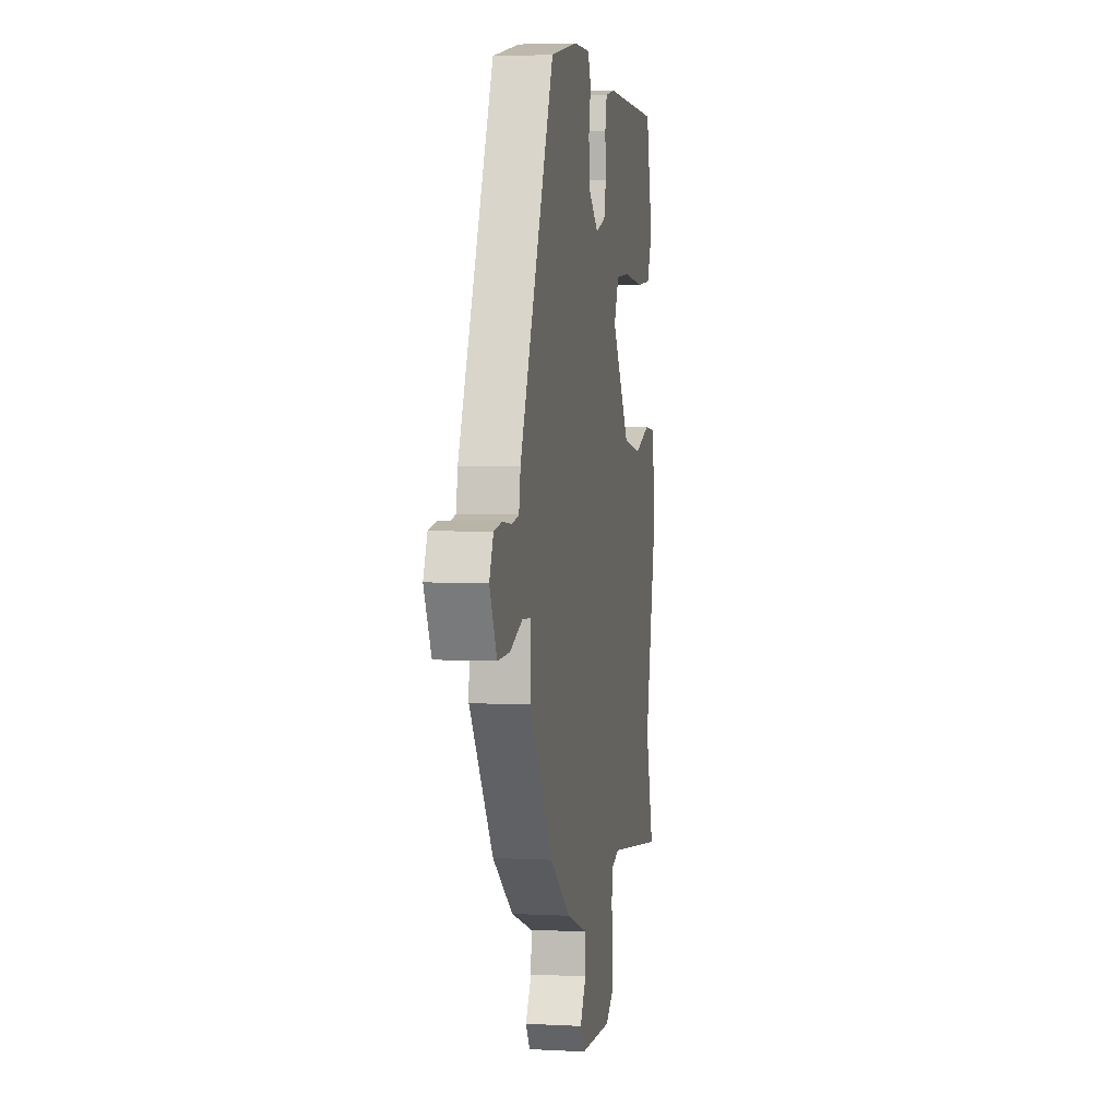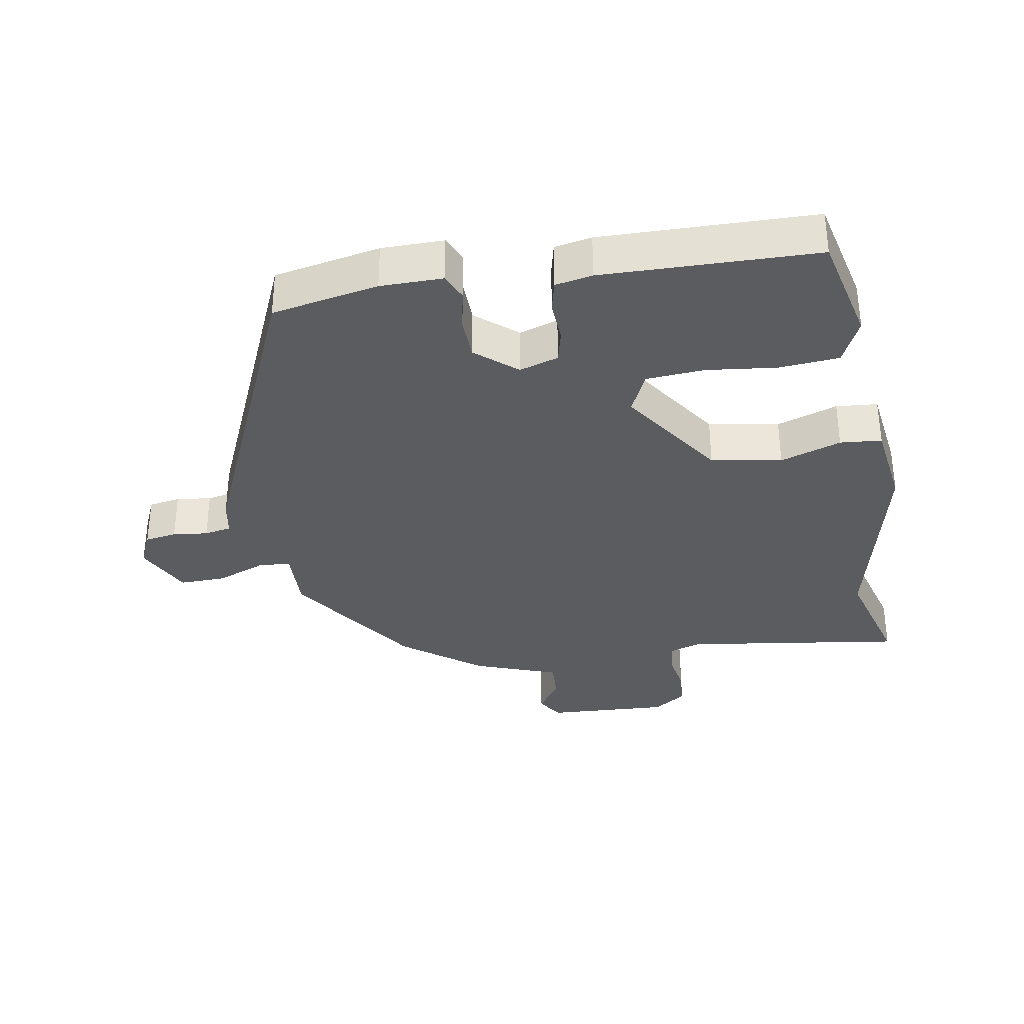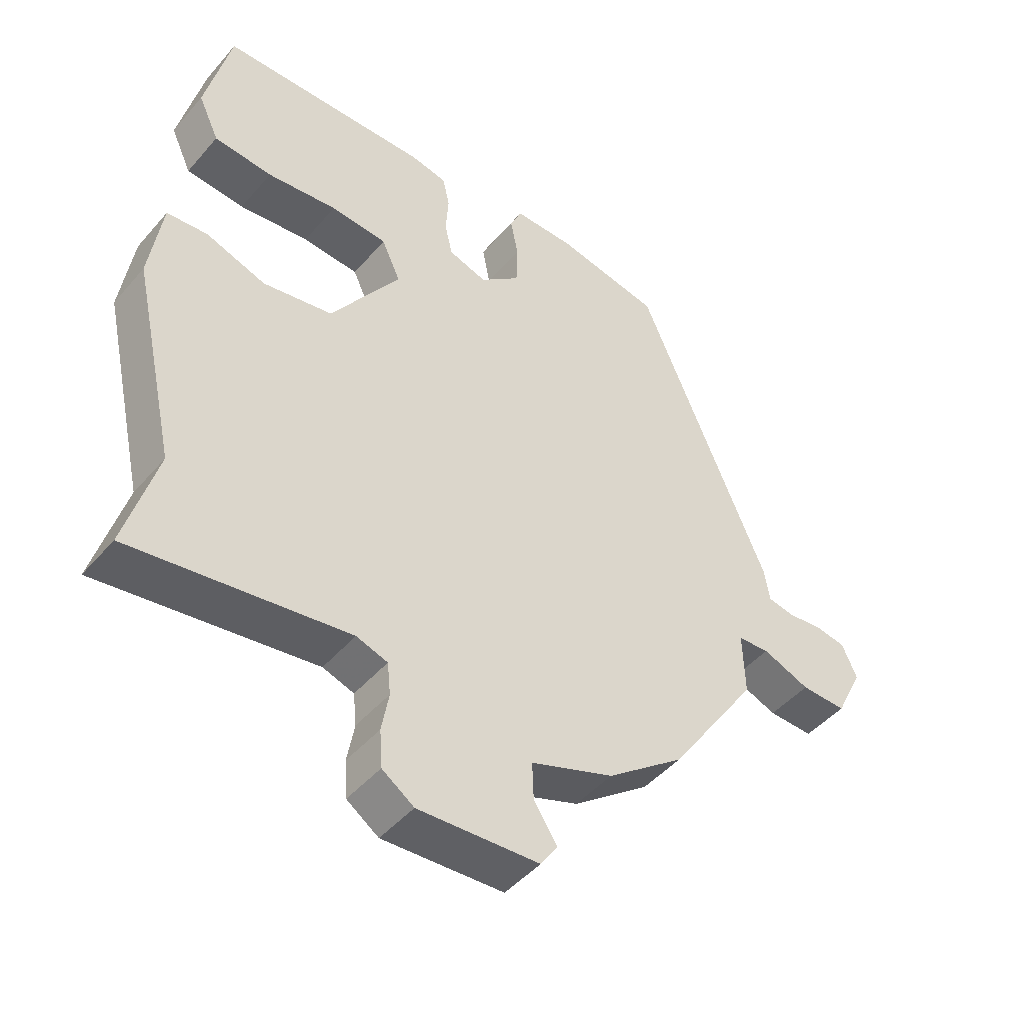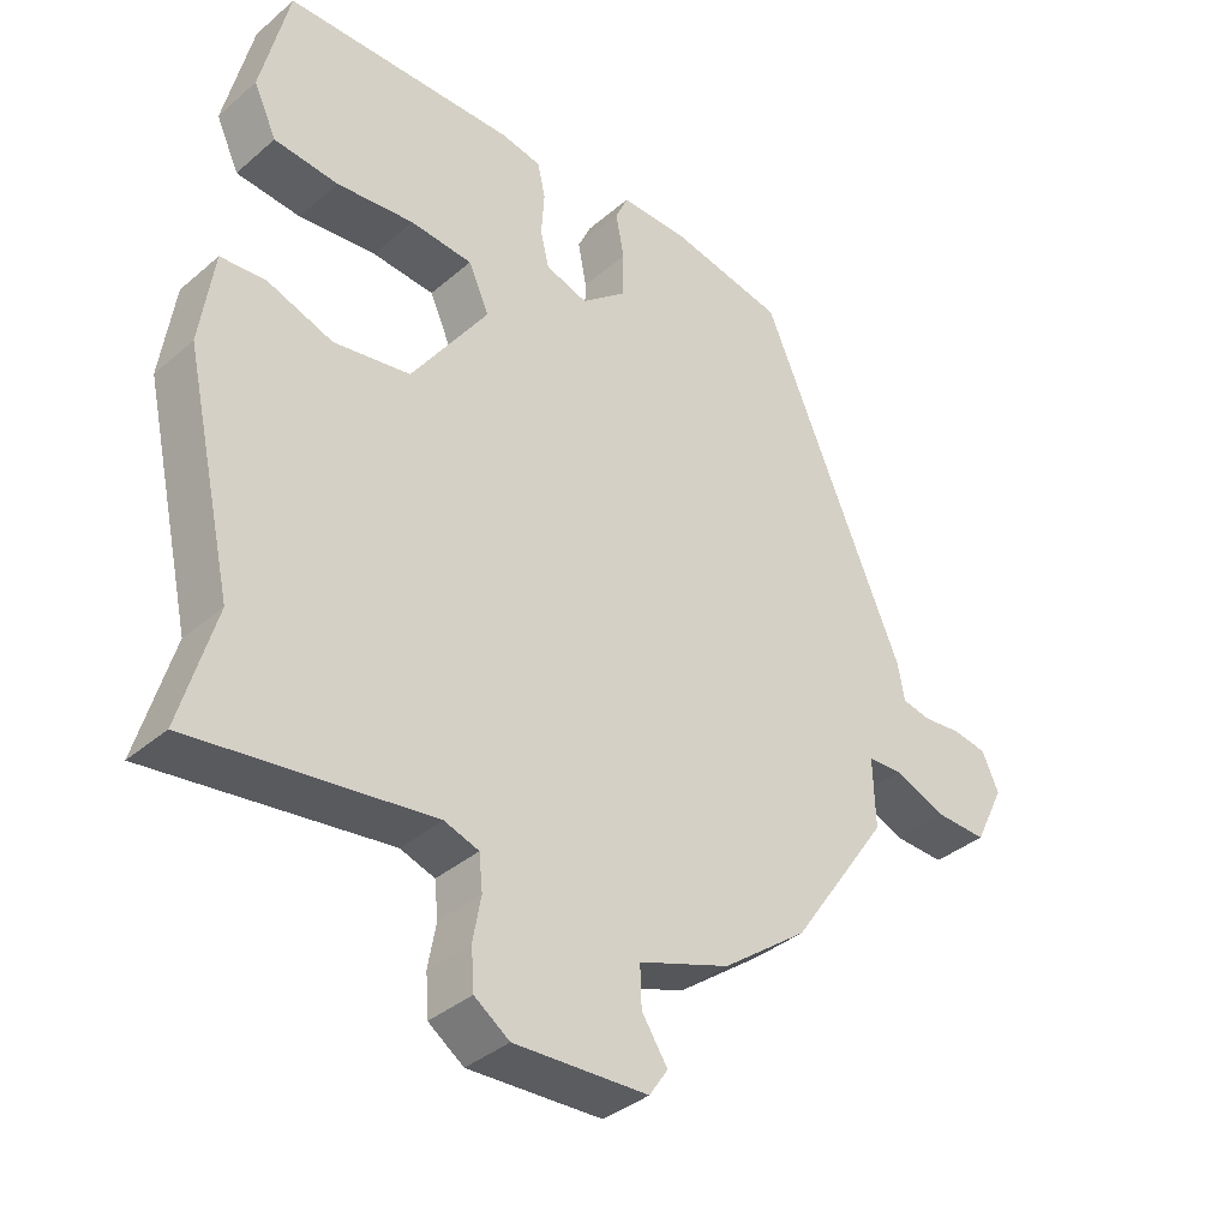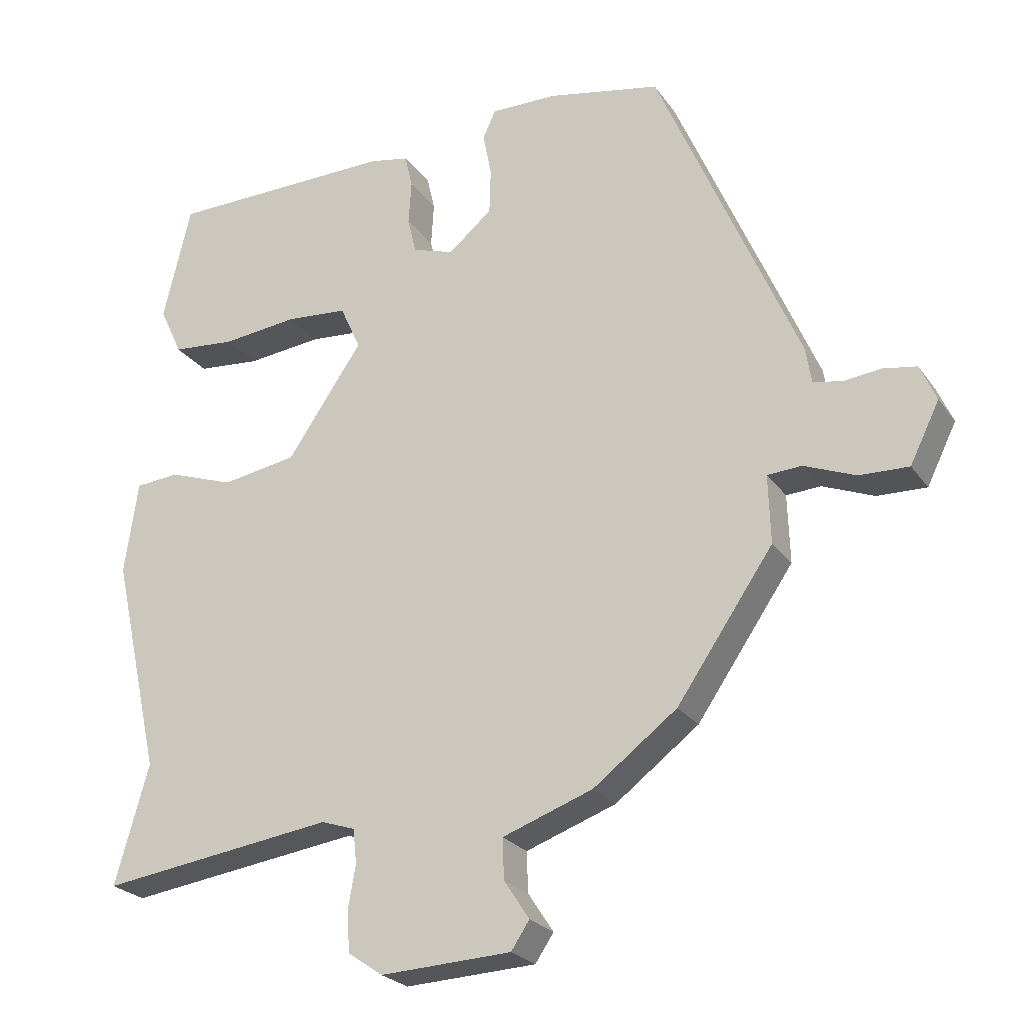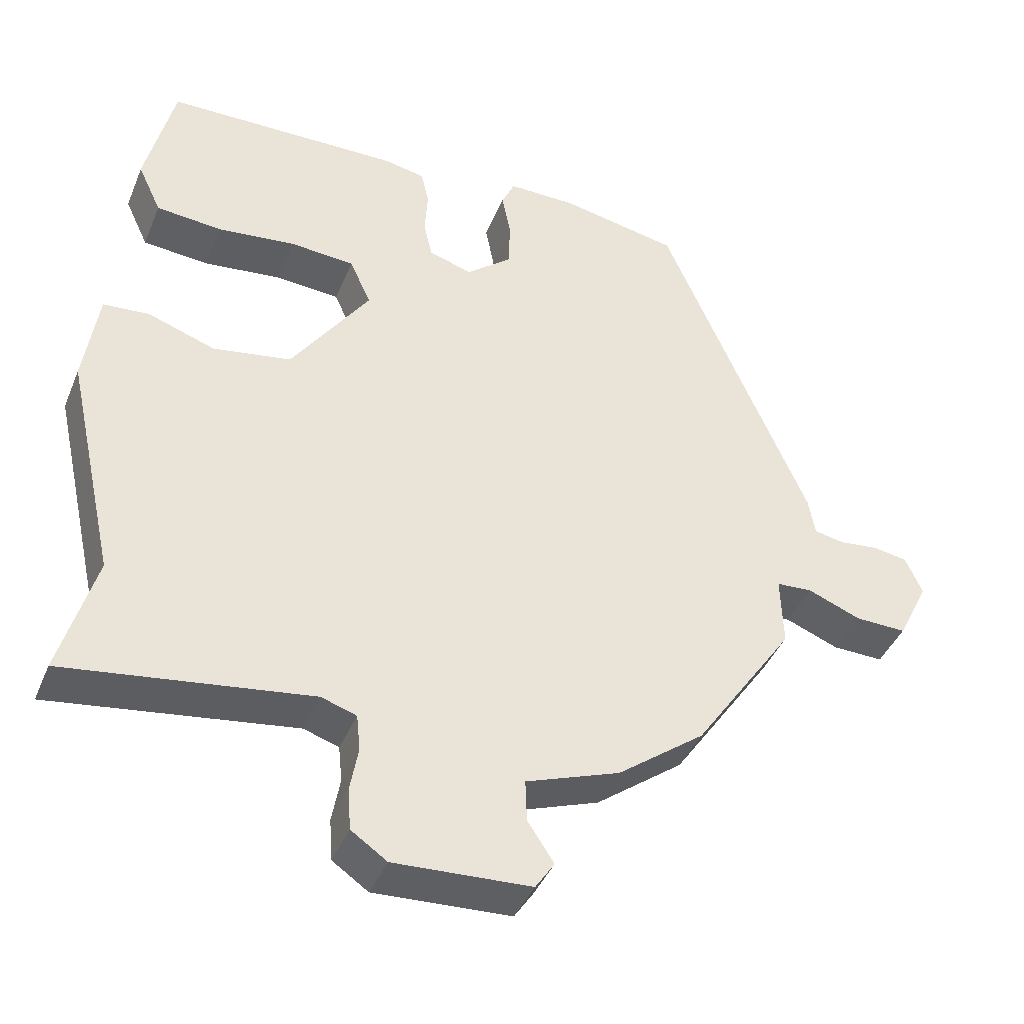
<metadata>
{"format":"obj","ext":"obj","renderer":"f3d","projection":"perspective","resolution":1024,"background":"white","views":[{"elev":4.0,"azim":-80.1,"up":"+Z"},{"elev":-34.3,"azim":9.5,"up":"+Y"},{"elev":-46.3,"azim":141.9,"up":"+Z"},{"elev":-37.2,"azim":137.5,"up":"+Z"},{"elev":-24.2,"azim":-153.5,"up":"+Z"},{"elev":-41.4,"azim":158.7,"up":"+Z"}]}
</metadata>
<code>
v 0.476 0.07 -0.415
v 0.524 0.07 -0.584
v 0.191 0.07 -0.538
v 0.143 0.07 -0.554
v 0.138 0.07 -0.603
v 0.149 0.07 -0.664
v 0.145 0.07 -0.721
v 0.096 0.07 -0.755
v -0.09 0.07 -0.746
v -0.116 0.07 -0.707
v -0.08 0.07 -0.652
v -0.078 0.07 -0.595
v -0.206 0.07 -0.549
v -0.325 0.07 -0.459
v -0.462 0.07 -0.259
v -0.459 0.07 -0.162
v -0.508 0.07 -0.159
v -0.581 0.07 -0.188
v -0.651 0.07 -0.19
v -0.693 0.07 -0.105
v -0.67 0.07 -0.053
v -0.622 0.07 -0.045
v -0.569 0.07 -0.051
v -0.528 0.07 -0.043
v -0.519 0.07 0.009
v -0.318 0.07 0.476
v -0.157 0.07 0.508
v -0.063 0.07 0.509
v -0.045 0.07 0.469
v -0.057 0.07 0.407
v -0.055 0.07 0.342
v 0.007 0.07 0.29
v 0.066 0.07 0.309
v 0.078 0.07 0.36
v 0.074 0.07 0.422
v 0.085 0.07 0.47
v 0.141 0.07 0.481
v 0.464 0.07 0.476
v 0.503 0.07 0.31
v 0.471 0.07 0.241
v 0.381 0.07 0.233
v 0.273 0.07 0.245
v 0.186 0.07 0.238
v 0.157 0.07 0.174
v 0.264 0.07 0.017
v 0.371 0.07 -0.001
v 0.463 0.07 0.031
v 0.526 0.07 0.026
v 0.545 0.07 -0.106
v 0.476 0 -0.415
v 0.524 0 -0.584
v 0.191 0 -0.538
v 0.143 0 -0.554
v 0.138 0 -0.603
v 0.149 0 -0.664
v 0.145 0 -0.721
v 0.096 0 -0.755
v -0.09 0 -0.746
v -0.116 0 -0.707
v -0.08 0 -0.652
v -0.078 0 -0.595
v -0.206 0 -0.549
v -0.325 0 -0.459
v -0.462 0 -0.259
v -0.459 0 -0.162
v -0.508 0 -0.159
v -0.581 0 -0.188
v -0.651 0 -0.19
v -0.693 0 -0.105
v -0.67 0 -0.053
v -0.622 0 -0.045
v -0.569 0 -0.051
v -0.528 0 -0.043
v -0.519 0 0.009
v -0.318 0 0.476
v -0.157 0 0.508
v -0.063 0 0.509
v -0.045 0 0.469
v -0.057 0 0.407
v -0.055 0 0.342
v 0.007 0 0.29
v 0.066 0 0.309
v 0.078 0 0.36
v 0.074 0 0.422
v 0.085 0 0.47
v 0.141 0 0.481
v 0.464 0 0.476
v 0.503 0 0.31
v 0.471 0 0.241
v 0.381 0 0.233
v 0.273 0 0.245
v 0.186 0 0.238
v 0.157 0 0.174
v 0.264 0 0.017
v 0.371 0 -0.001
v 0.463 0 0.031
v 0.526 0 0.026
v 0.545 0 -0.106
f 46 47 48 49
f 45 46 49 1
f 44 45 1 2
f 39 40 41 42
f 39 42 43
f 38 39 43
f 37 38 43
f 34 35 36 37
f 33 34 37 43
f 32 33 43 44
f 27 28 29 30
f 27 30 31
f 24 25 26 27
f 24 27 31
f 20 21 22 23
f 20 23 24
f 17 18 19 20
f 16 17 20 24
f 13 14 15 16
f 12 13 16 24
f 8 9 10 11
f 8 11 12
f 5 6 7 8
f 4 5 8 12
f 3 4 12 24
f 32 44 2 3
f 3 24 31 32
f 98 97 96 95
f 50 98 95 94
f 51 50 94 93
f 91 90 89 88
f 92 91 88
f 92 88 87
f 92 87 86
f 86 85 84 83
f 92 86 83 82
f 93 92 82 81
f 79 78 77 76
f 80 79 76
f 76 75 74 73
f 80 76 73
f 72 71 70 69
f 73 72 69
f 69 68 67 66
f 73 69 66 65
f 65 64 63 62
f 73 65 62 61
f 60 59 58 57
f 61 60 57
f 57 56 55 54
f 61 57 54 53
f 73 61 53 52
f 52 51 93 81
f 81 80 73 52
f 1 50 51 2
f 2 51 52 3
f 3 52 53 4
f 4 53 54 5
f 5 54 55 6
f 6 55 56 7
f 7 56 57 8
f 8 57 58 9
f 9 58 59 10
f 10 59 60 11
f 11 60 61 12
f 12 61 62 13
f 13 62 63 14
f 14 63 64 15
f 15 64 65 16
f 16 65 66 17
f 17 66 67 18
f 18 67 68 19
f 19 68 69 20
f 20 69 70 21
f 21 70 71 22
f 22 71 72 23
f 23 72 73 24
f 24 73 74 25
f 25 74 75 26
f 26 75 76 27
f 27 76 77 28
f 28 77 78 29
f 29 78 79 30
f 30 79 80 31
f 31 80 81 32
f 32 81 82 33
f 33 82 83 34
f 34 83 84 35
f 35 84 85 36
f 36 85 86 37
f 37 86 87 38
f 38 87 88 39
f 39 88 89 40
f 40 89 90 41
f 41 90 91 42
f 42 91 92 43
f 43 92 93 44
f 44 93 94 45
f 45 94 95 46
f 46 95 96 47
f 47 96 97 48
f 48 97 98 49
f 49 98 50 1

</code>
